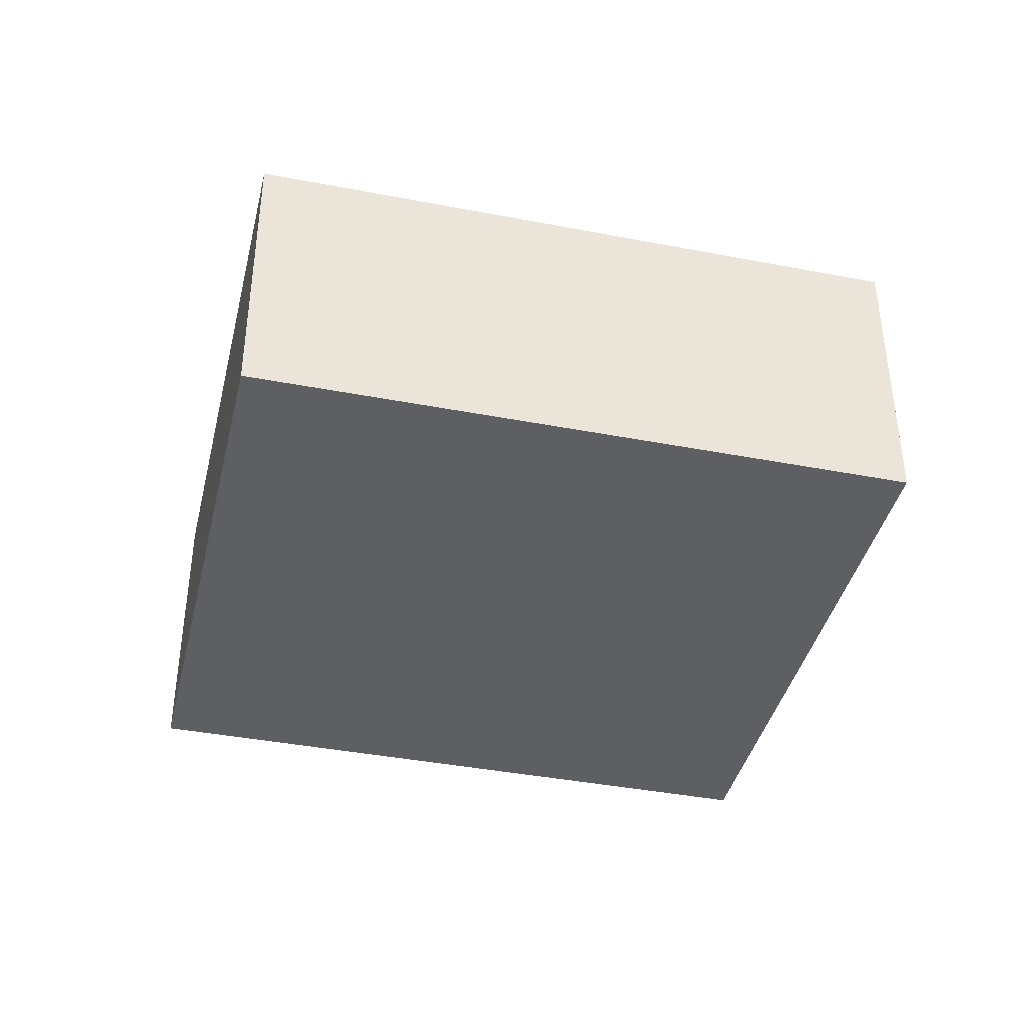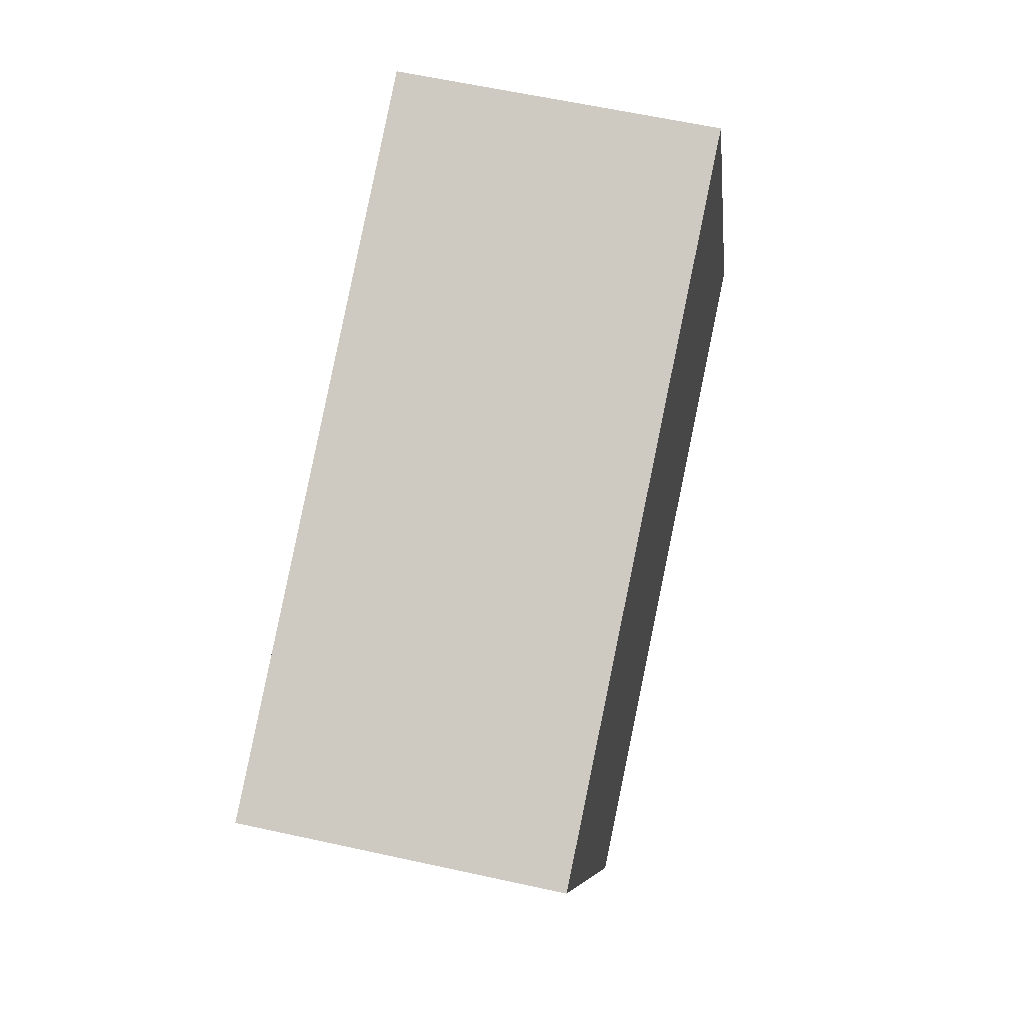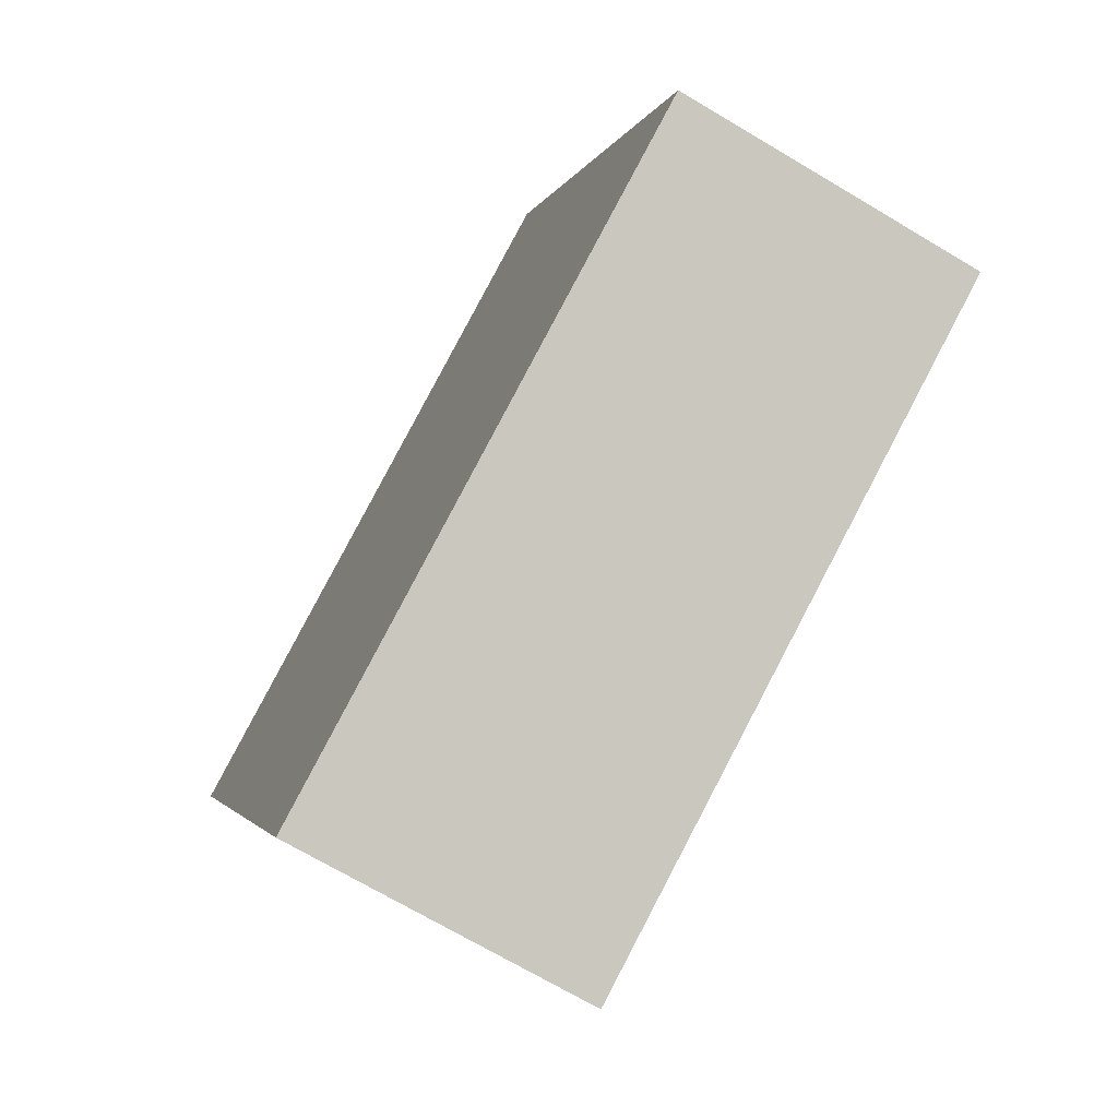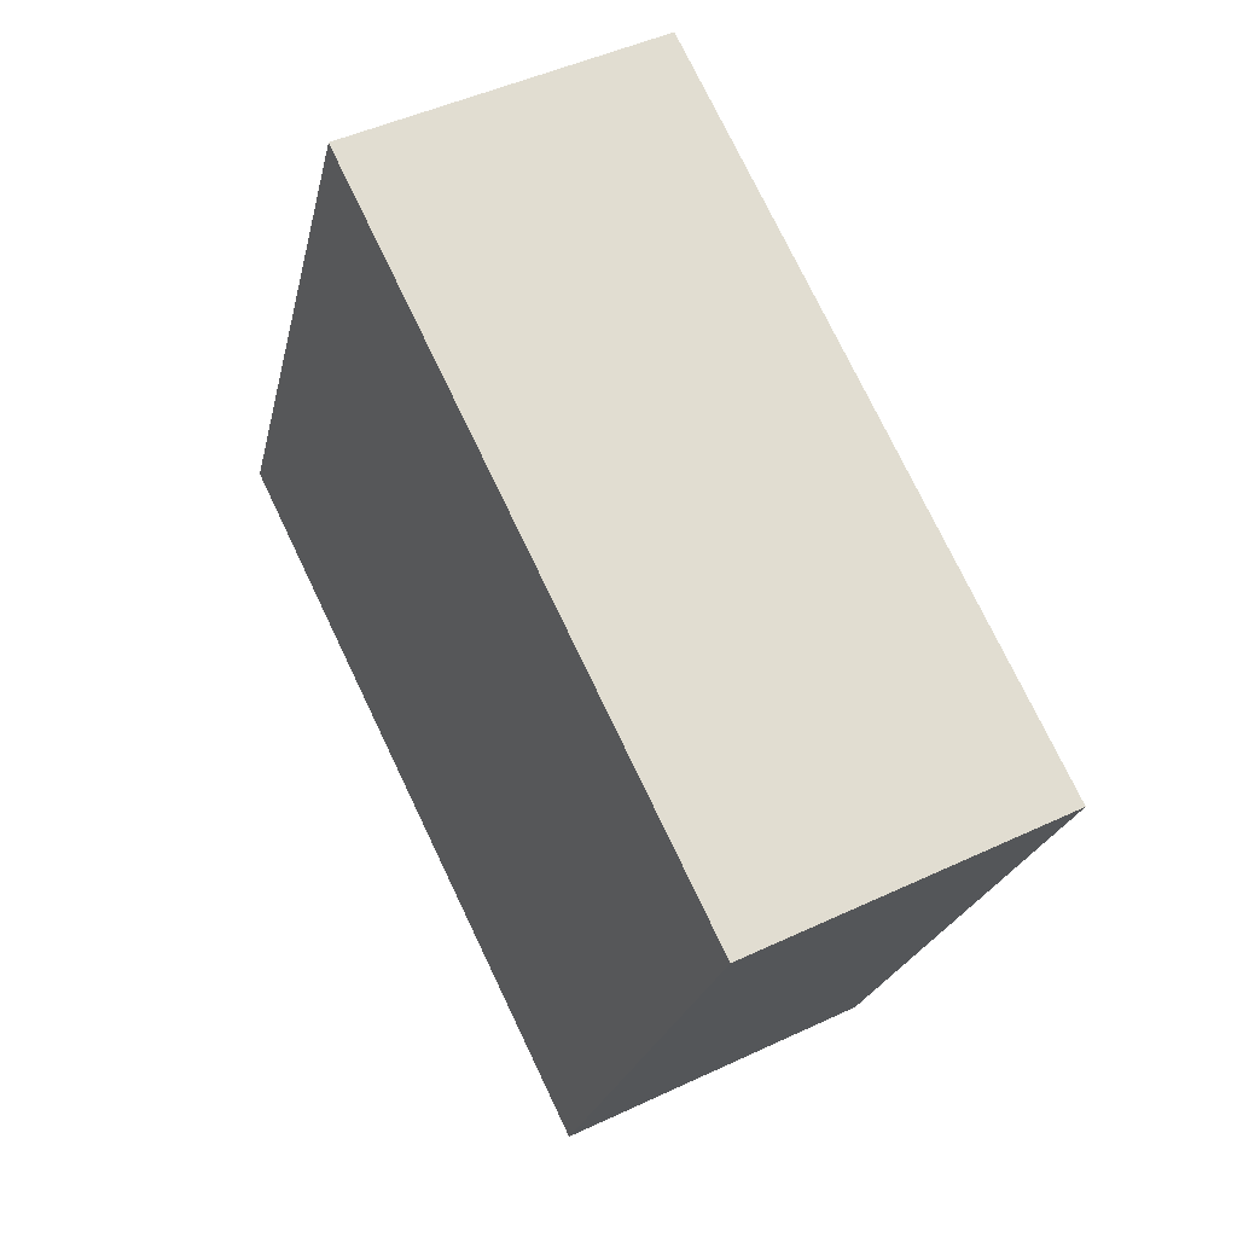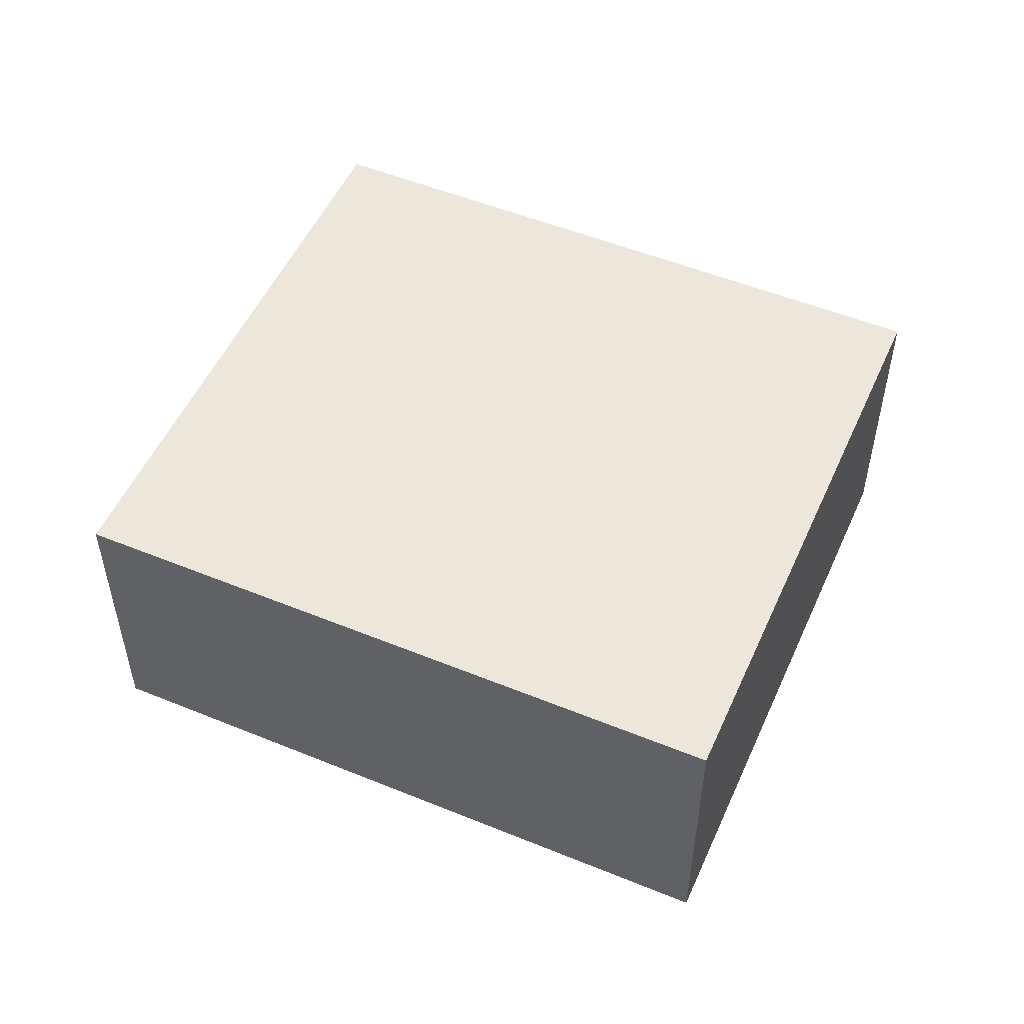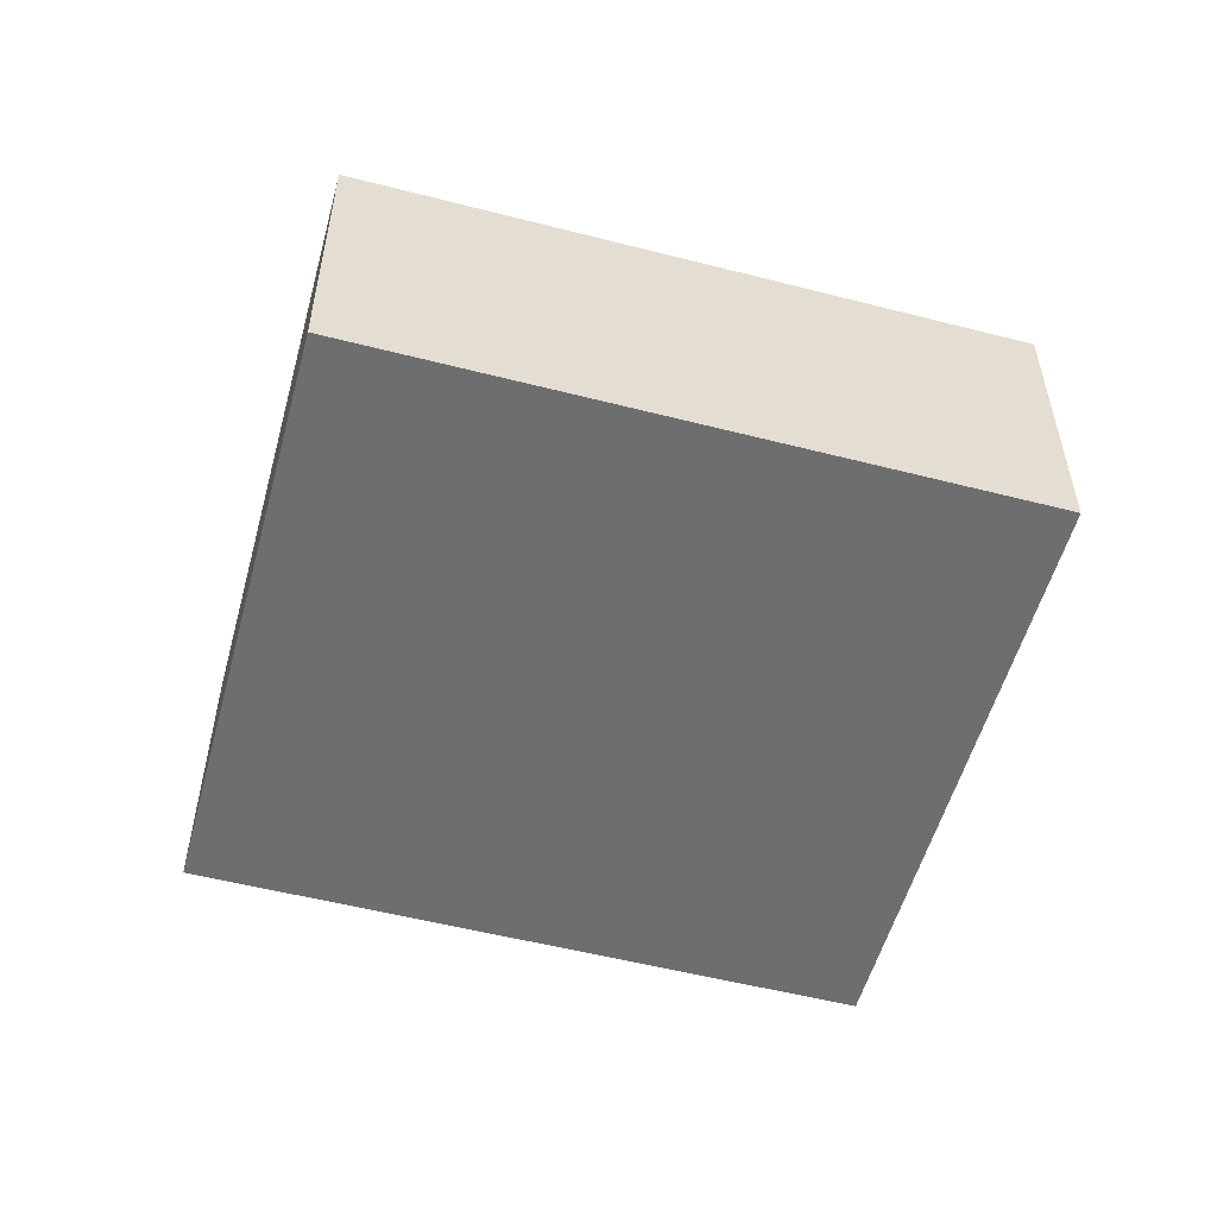
<metadata>
{"format":"obj","ext":"obj","renderer":"f3d","projection":"perspective","resolution":1024,"background":"white","views":[{"elev":-40.2,"azim":-37.8,"up":"+Y"},{"elev":59.7,"azim":-77.2,"up":"+Z"},{"elev":-70.7,"azim":59.3,"up":"+Z"},{"elev":46.8,"azim":-118.2,"up":"+Z"},{"elev":52.2,"azim":179.3,"up":"+Y"},{"elev":-54.4,"azim":-39.7,"up":"+Y"}]}
</metadata>
<code>
v  6.234 2.961 2.839
v  2.561 2.961 -5.622
v  0 2.961 1.813e-16
v  8.794 2.961 -2.782
v  8.794 1.703e-16 -2.782
v  2.561 3.442e-16 -5.622
v  0 0 0
v  6.234 -1.738e-16 2.839
g defaultobject
f 1 2 3
f 2 1 4
f 5 2 4
f 2 5 6
f 6 3 2
f 3 6 7
f 7 1 3
f 1 7 8
f 8 4 1
f 4 8 5
f 5 7 6
f 7 5 8

</code>
